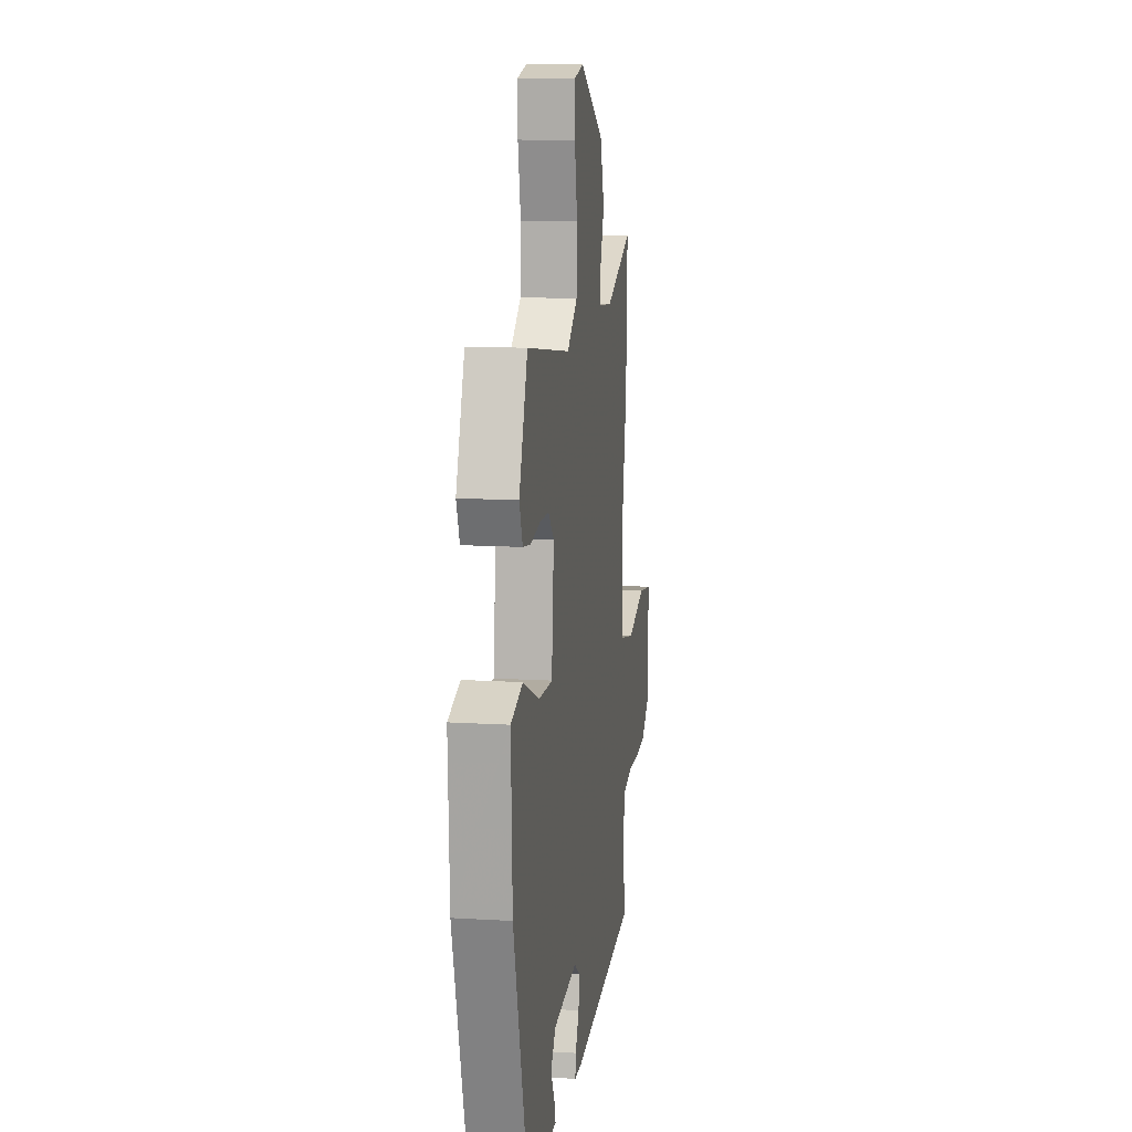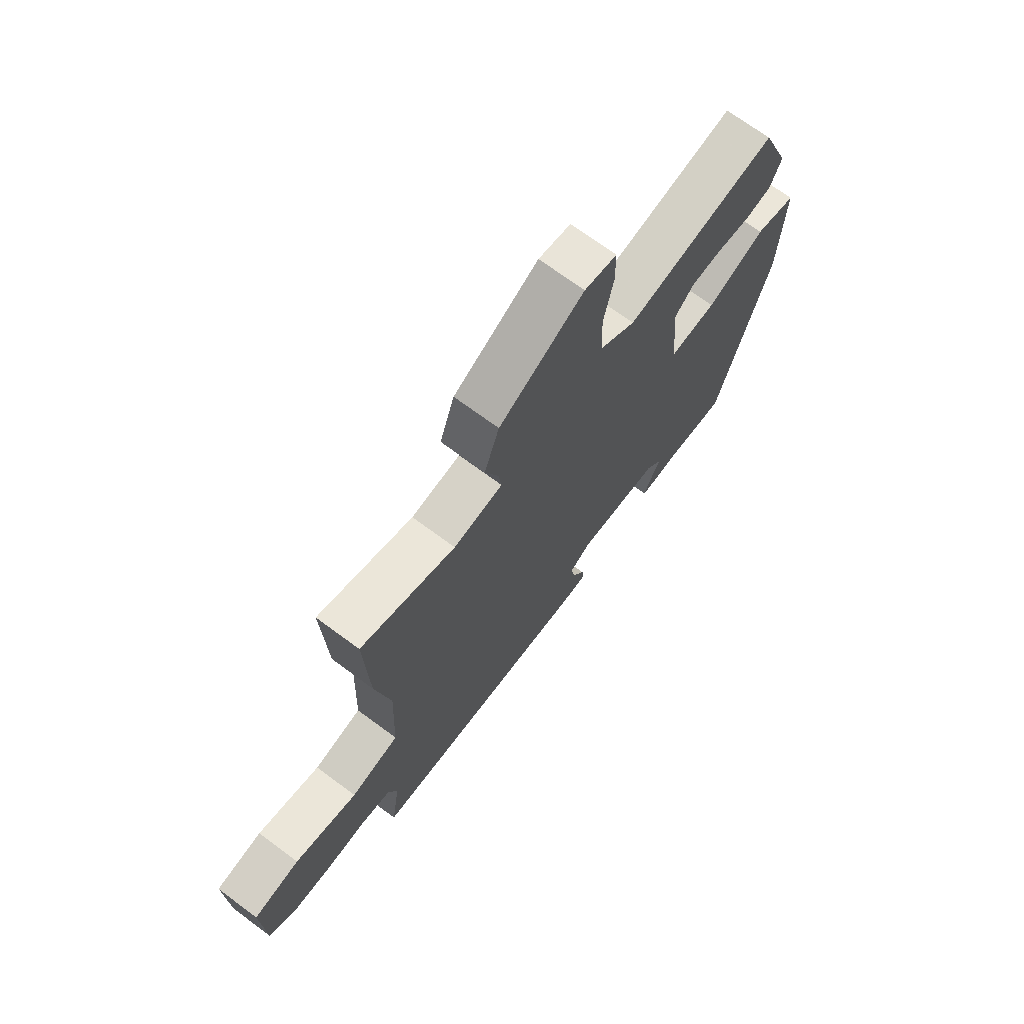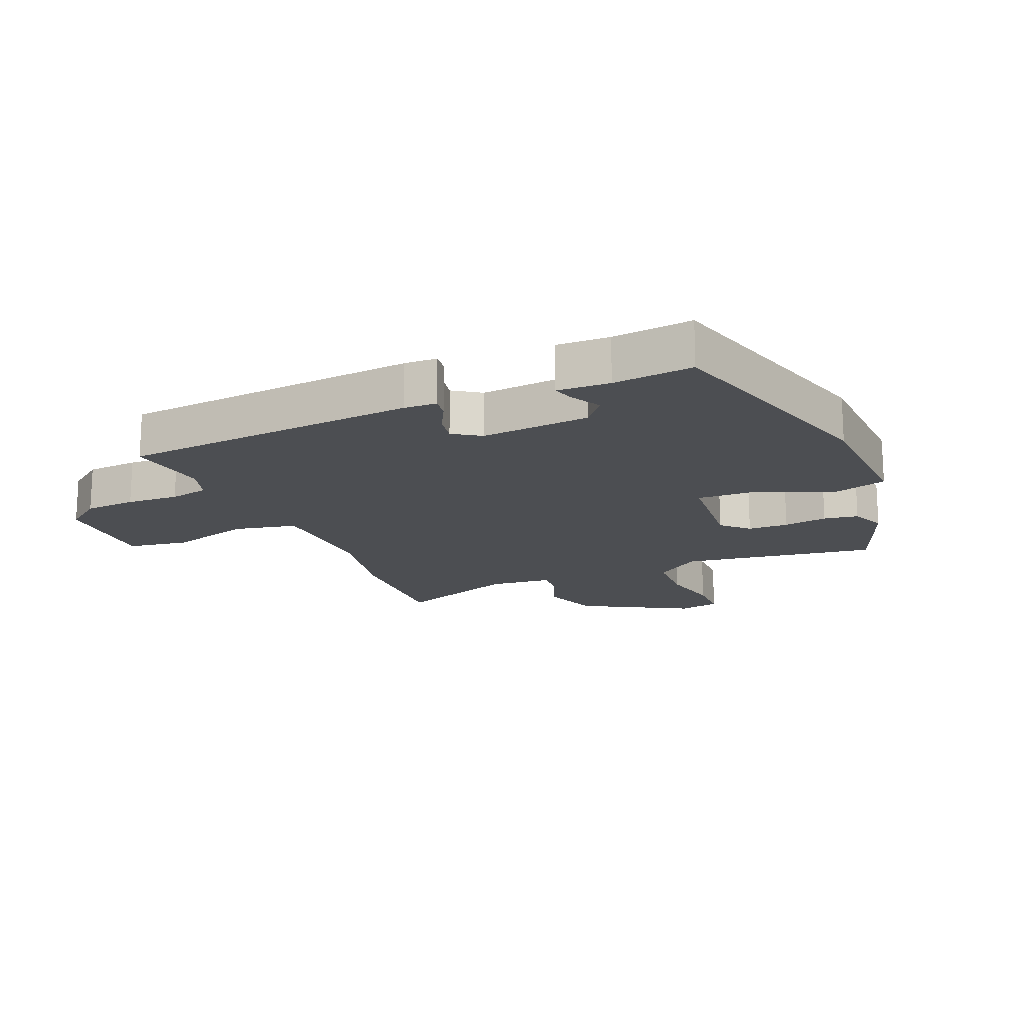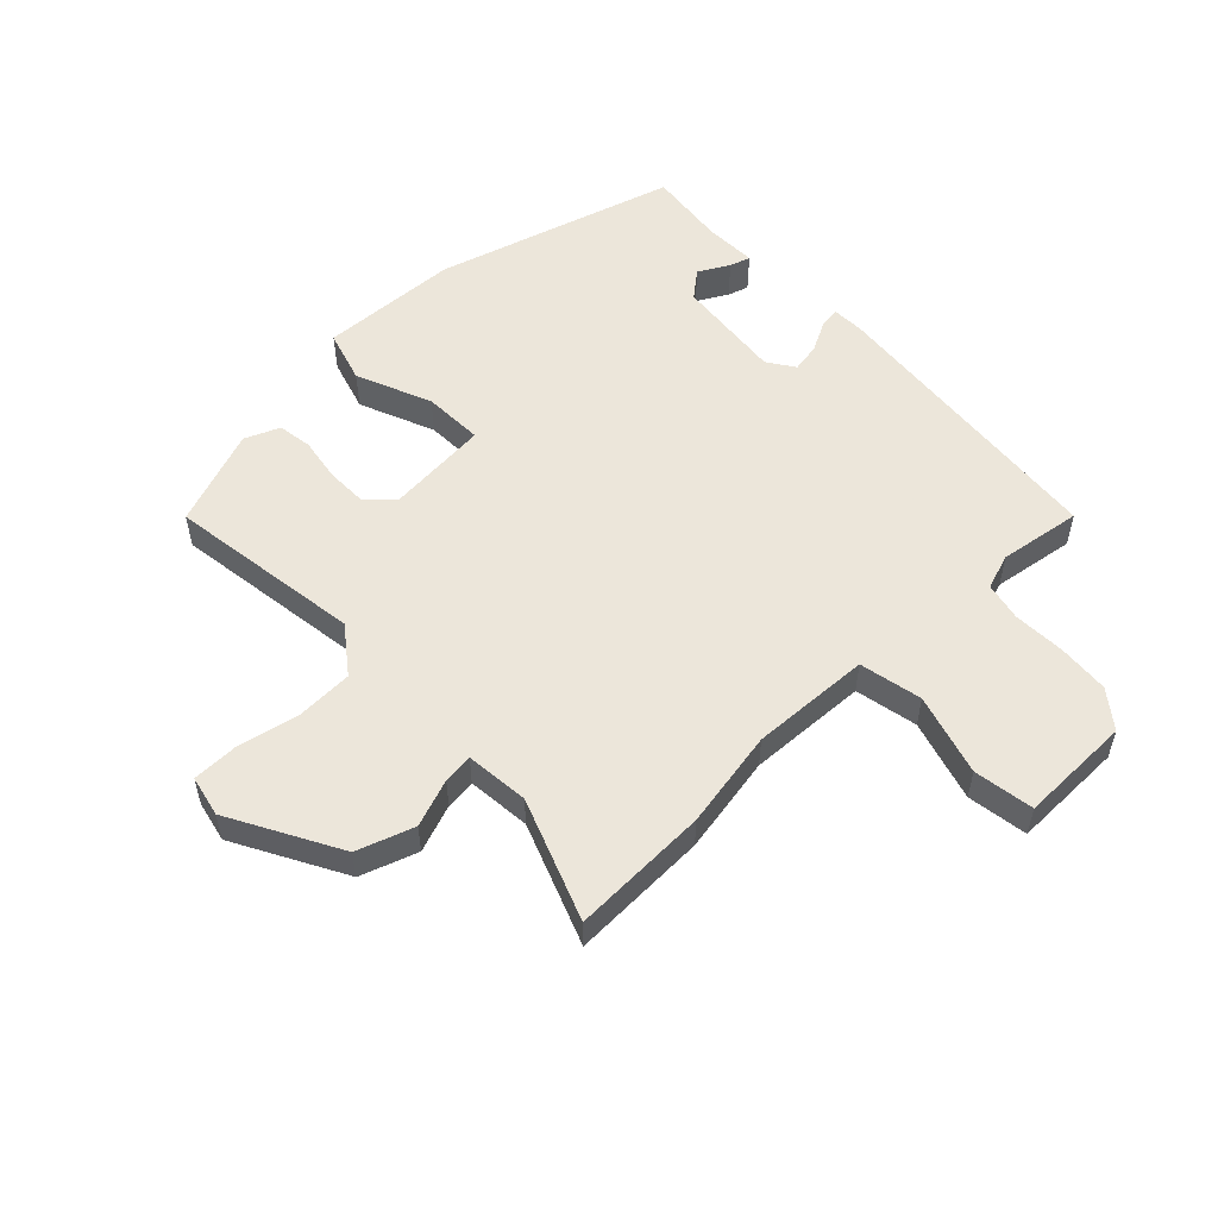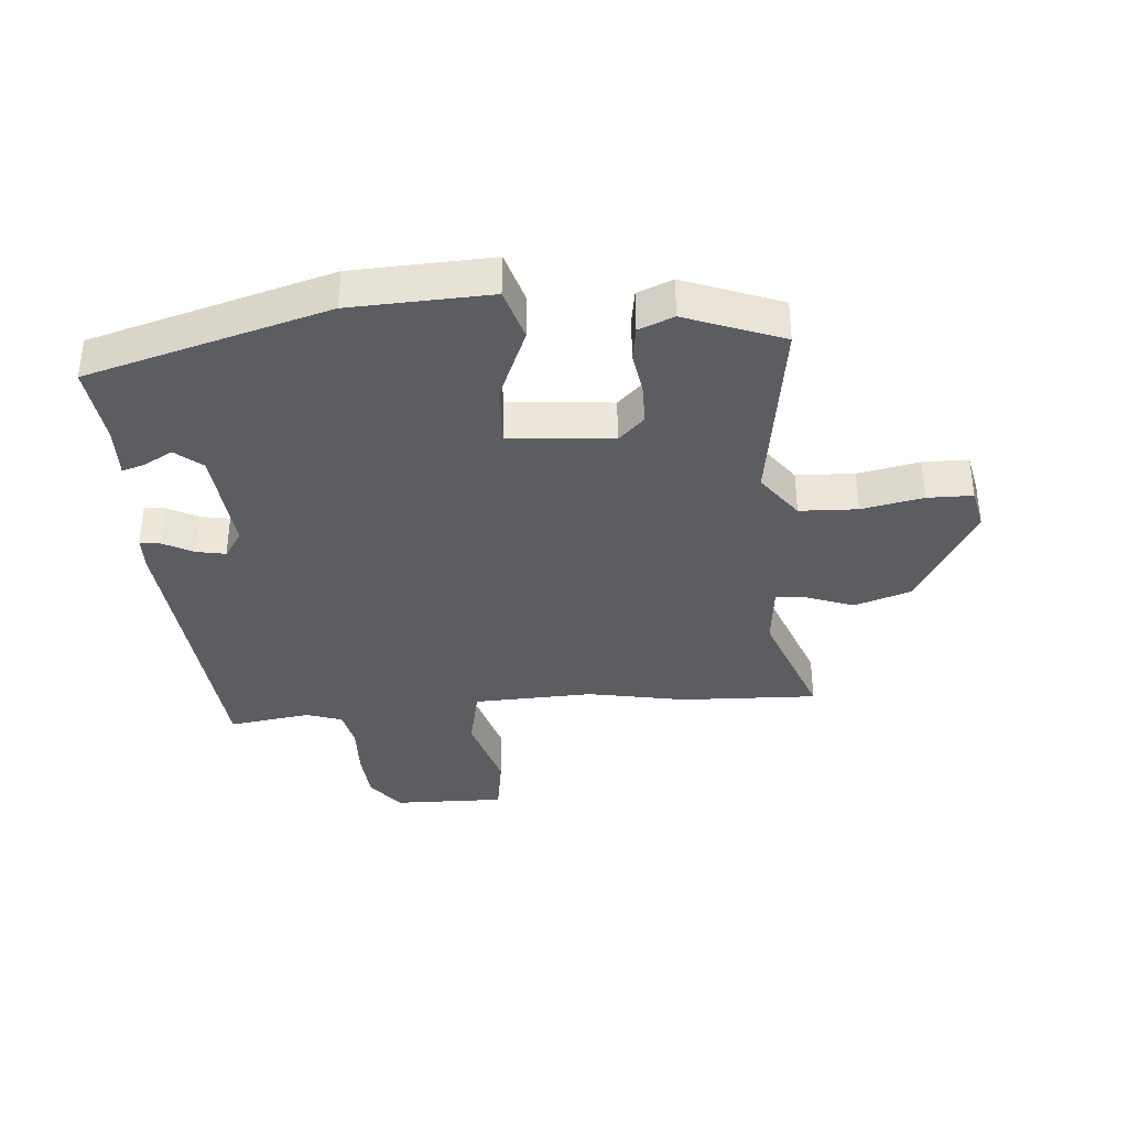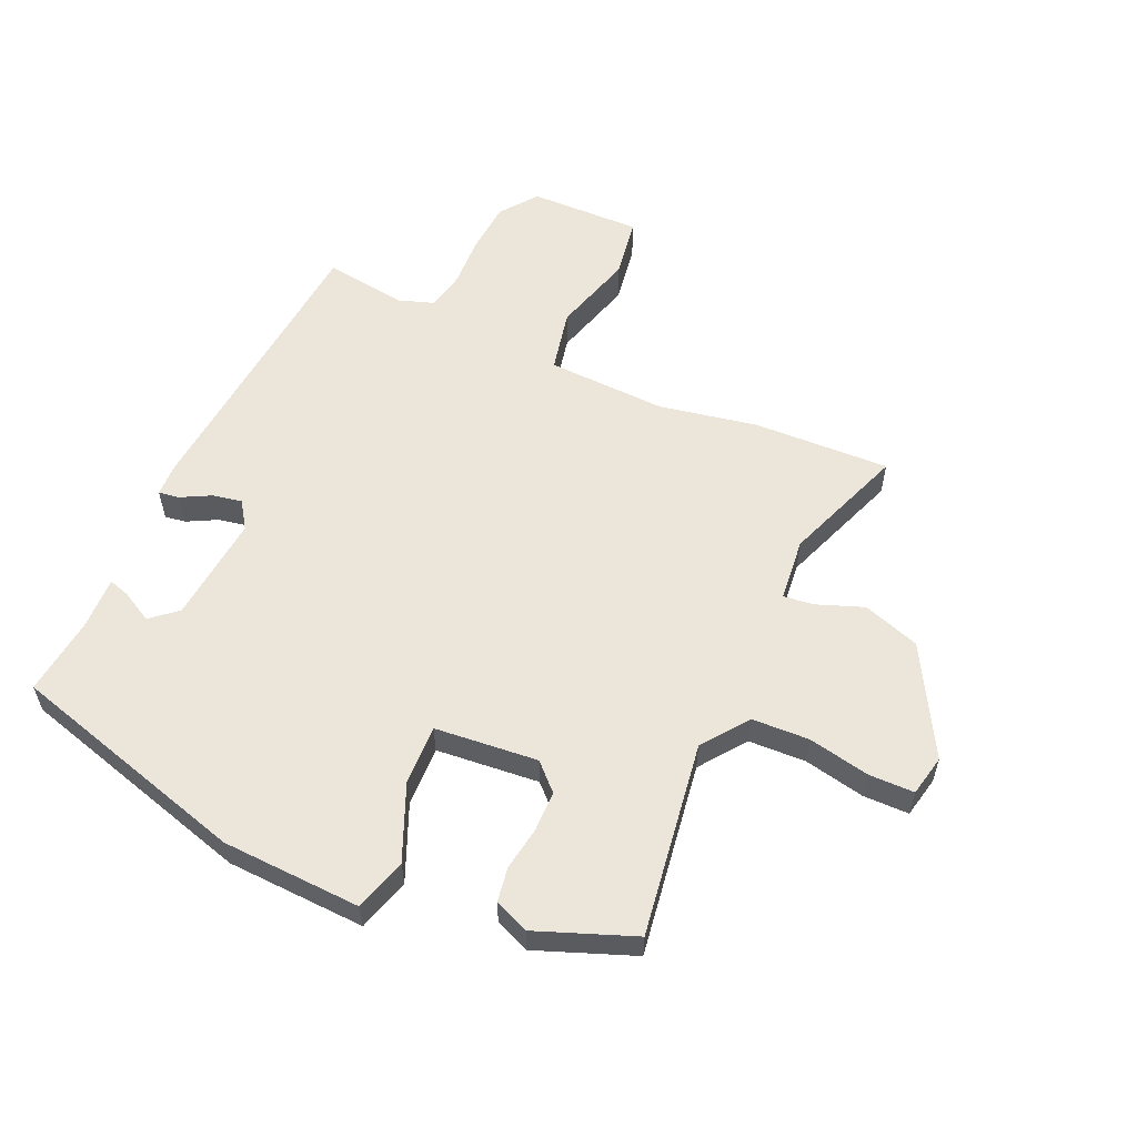
<metadata>
{"format":"obj","ext":"obj","renderer":"f3d","projection":"perspective","resolution":1024,"background":"white","views":[{"elev":12.5,"azim":-81.9,"up":"+Z"},{"elev":71.1,"azim":126.5,"up":"+Z"},{"elev":-16.8,"azim":-156.9,"up":"+Y"},{"elev":54.5,"azim":46.7,"up":"+Y"},{"elev":-36.4,"azim":-85.1,"up":"+Y"},{"elev":57.3,"azim":-65.7,"up":"+Y"}]}
</metadata>
<code>
v 0.502 0.07 0.558
v 0.493 0.07 0.335
v 0.462 0.07 0.175
v 0.469 0.07 -0.02
v 0.571 0.07 -0.042
v 0.704 0.07 -0.004
v 0.802 0.07 -0.02
v 0.798 0.07 -0.202
v 0.738 0.07 -0.247
v 0.654 0.07 -0.253
v 0.569 0.07 -0.249
v 0.506 0.07 -0.262
v 0.486 0.07 -0.32
v 0.505 0.07 -0.454
v 0.024 0.07 -0.495
v -0.029 0.07 -0.493
v -0.024 0.07 -0.459
v 0.002 0.07 -0.41
v 0.011 0.07 -0.363
v -0.033 0.07 -0.333
v -0.209 0.07 -0.349
v -0.245 0.07 -0.392
v -0.218 0.07 -0.442
v -0.208 0.07 -0.476
v -0.293 0.07 -0.473
v -0.422 0.07 -0.487
v -0.532 0.07 -0.095
v -0.541 0.07 0.132
v -0.455 0.07 0.157
v -0.333 0.07 0.105
v -0.235 0.07 0.101
v -0.219 0.07 0.269
v -0.26 0.07 0.311
v -0.326 0.07 0.312
v -0.397 0.07 0.301
v -0.453 0.07 0.31
v -0.476 0.07 0.367
v -0.415 0.07 0.525
v -0.098 0.07 0.477
v -0.023 0.07 0.532
v -0.019 0.07 0.626
v -0.039 0.07 0.726
v -0.038 0.07 0.8
v 0.029 0.07 0.814
v 0.205 0.07 0.715
v 0.236 0.07 0.622
v 0.207 0.07 0.545
v 0.201 0.07 0.496
v 0.304 0.07 0.485
v 0.502 0 0.558
v 0.493 0 0.335
v 0.462 0 0.175
v 0.469 0 -0.02
v 0.571 0 -0.042
v 0.704 0 -0.004
v 0.802 0 -0.02
v 0.798 0 -0.202
v 0.738 0 -0.247
v 0.654 0 -0.253
v 0.569 0 -0.249
v 0.506 0 -0.262
v 0.486 0 -0.32
v 0.505 0 -0.454
v 0.024 0 -0.495
v -0.029 0 -0.493
v -0.024 0 -0.459
v 0.002 0 -0.41
v 0.011 0 -0.363
v -0.033 0 -0.333
v -0.209 0 -0.349
v -0.245 0 -0.392
v -0.218 0 -0.442
v -0.208 0 -0.476
v -0.293 0 -0.473
v -0.422 0 -0.487
v -0.532 0 -0.095
v -0.541 0 0.132
v -0.455 0 0.157
v -0.333 0 0.105
v -0.235 0 0.101
v -0.219 0 0.269
v -0.26 0 0.311
v -0.326 0 0.312
v -0.397 0 0.301
v -0.453 0 0.31
v -0.476 0 0.367
v -0.415 0 0.525
v -0.098 0 0.477
v -0.023 0 0.532
v -0.019 0 0.626
v -0.039 0 0.726
v -0.038 0 0.8
v 0.029 0 0.814
v 0.205 0 0.715
v 0.236 0 0.622
v 0.207 0 0.545
v 0.201 0 0.496
v 0.304 0 0.485
f 44 45 46 47
f 44 47 48
f 41 42 43 44
f 40 41 44 48
f 39 40 48
f 36 37 38 39
f 34 35 36 39
f 33 34 39 48
f 32 33 48 49
f 27 28 29 30
f 25 26 27 30
f 25 30 31
f 22 23 24 25
f 22 25 31
f 21 22 31 32
f 15 16 17 18
f 13 14 15 18
f 12 13 18 19
f 11 12 19 20
f 9 10 11
f 8 9 11
f 5 6 7 8
f 4 5 8 11
f 49 1 2 3
f 49 3 4
f 32 49 4
f 20 21 32
f 4 11 20 32
f 96 95 94 93
f 97 96 93
f 93 92 91 90
f 97 93 90 89
f 97 89 88
f 88 87 86 85
f 88 85 84 83
f 97 88 83 82
f 98 97 82 81
f 79 78 77 76
f 79 76 75 74
f 80 79 74
f 74 73 72 71
f 80 74 71
f 81 80 71 70
f 67 66 65 64
f 67 64 63 62
f 68 67 62 61
f 69 68 61 60
f 60 59 58
f 60 58 57
f 57 56 55 54
f 60 57 54 53
f 52 51 50 98
f 53 52 98
f 53 98 81
f 81 70 69
f 81 69 60 53
f 1 50 51 2
f 2 51 52 3
f 3 52 53 4
f 4 53 54 5
f 5 54 55 6
f 6 55 56 7
f 7 56 57 8
f 8 57 58 9
f 9 58 59 10
f 10 59 60 11
f 11 60 61 12
f 12 61 62 13
f 13 62 63 14
f 14 63 64 15
f 15 64 65 16
f 16 65 66 17
f 17 66 67 18
f 18 67 68 19
f 19 68 69 20
f 20 69 70 21
f 21 70 71 22
f 22 71 72 23
f 23 72 73 24
f 24 73 74 25
f 25 74 75 26
f 26 75 76 27
f 27 76 77 28
f 28 77 78 29
f 29 78 79 30
f 30 79 80 31
f 31 80 81 32
f 32 81 82 33
f 33 82 83 34
f 34 83 84 35
f 35 84 85 36
f 36 85 86 37
f 37 86 87 38
f 38 87 88 39
f 39 88 89 40
f 40 89 90 41
f 41 90 91 42
f 42 91 92 43
f 43 92 93 44
f 44 93 94 45
f 45 94 95 46
f 46 95 96 47
f 47 96 97 48
f 48 97 98 49
f 49 98 50 1

</code>
